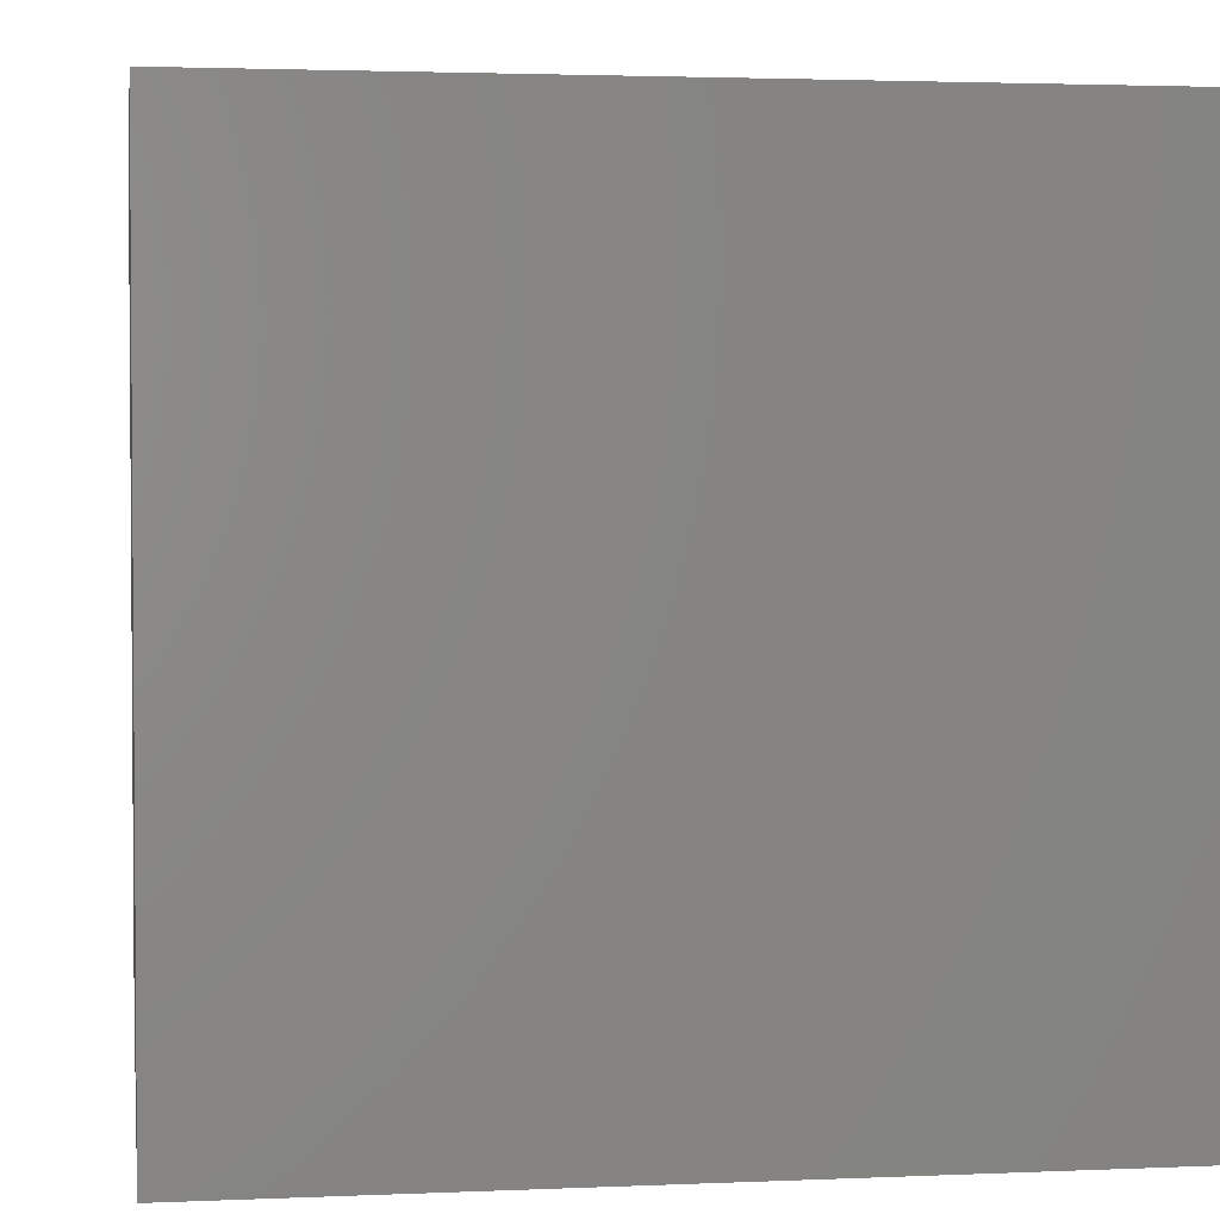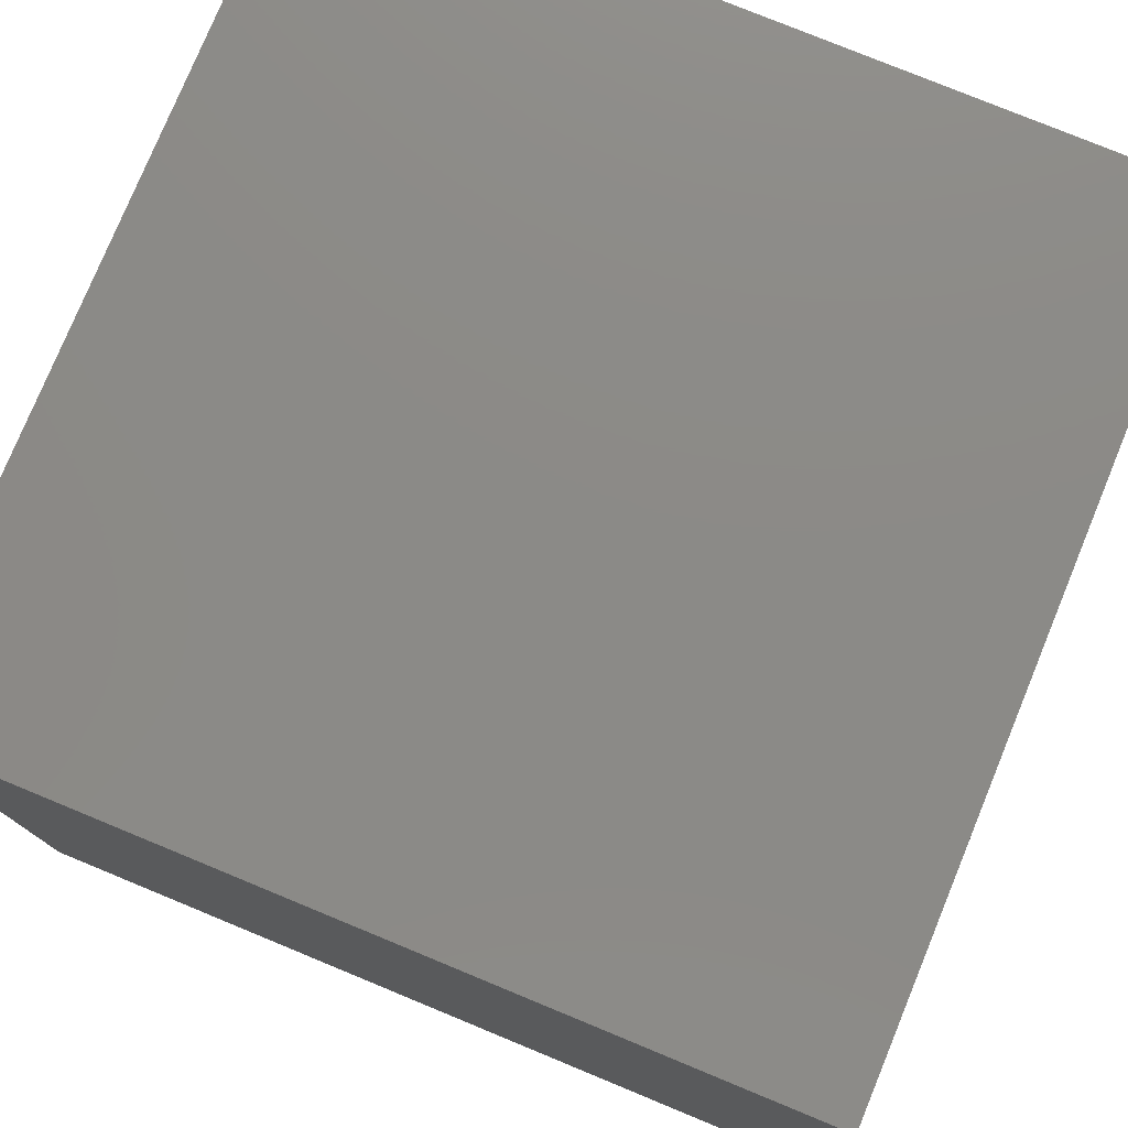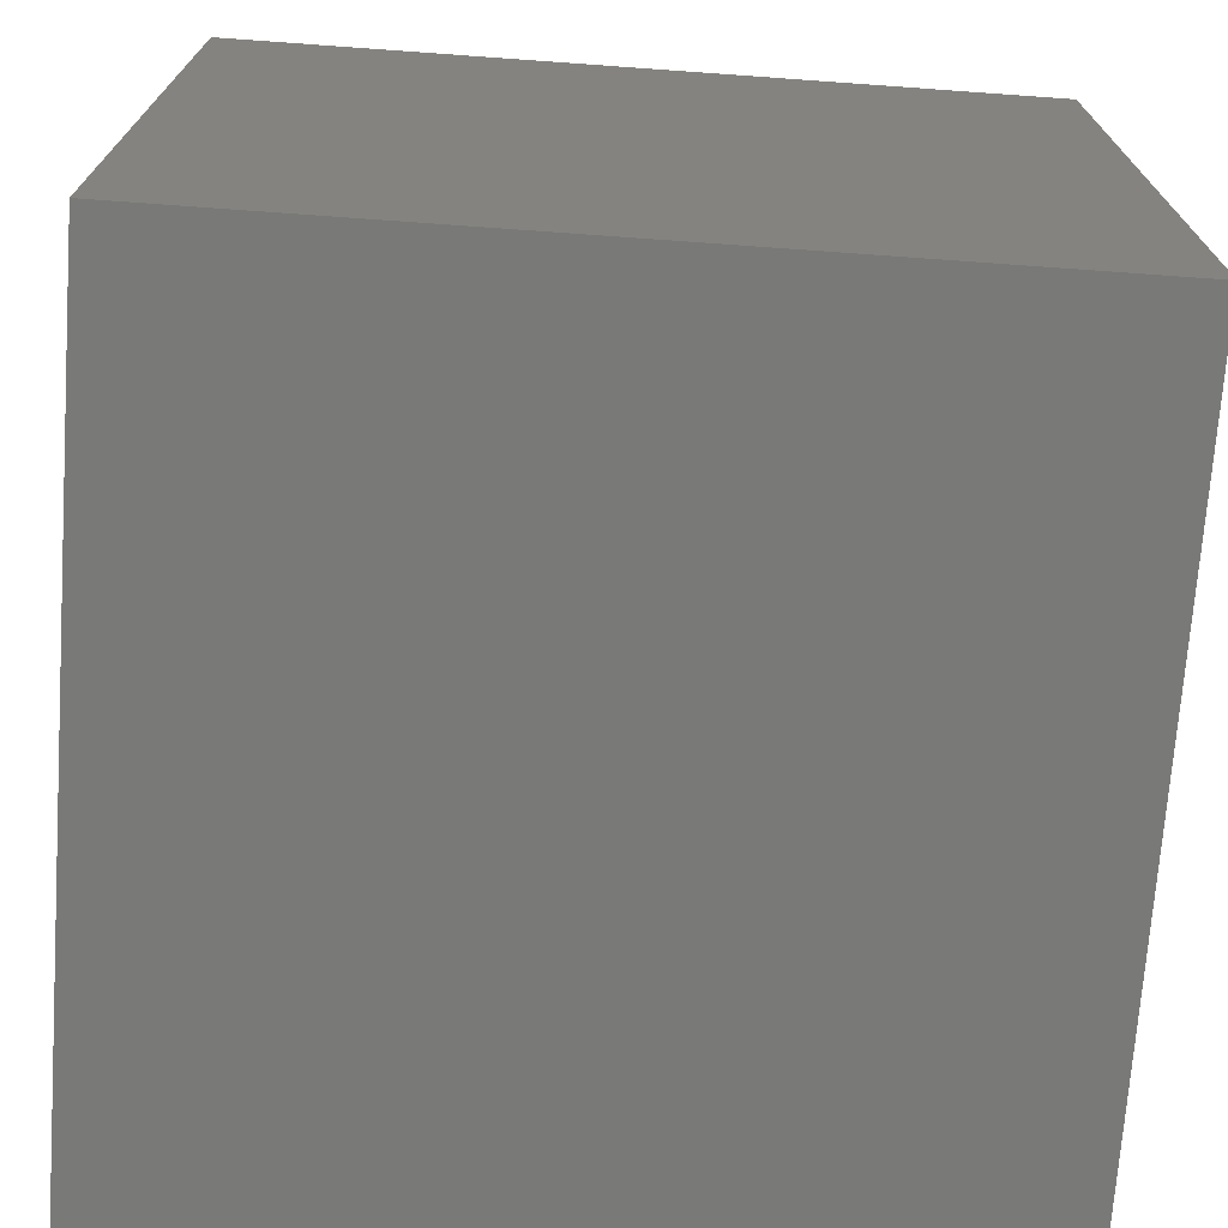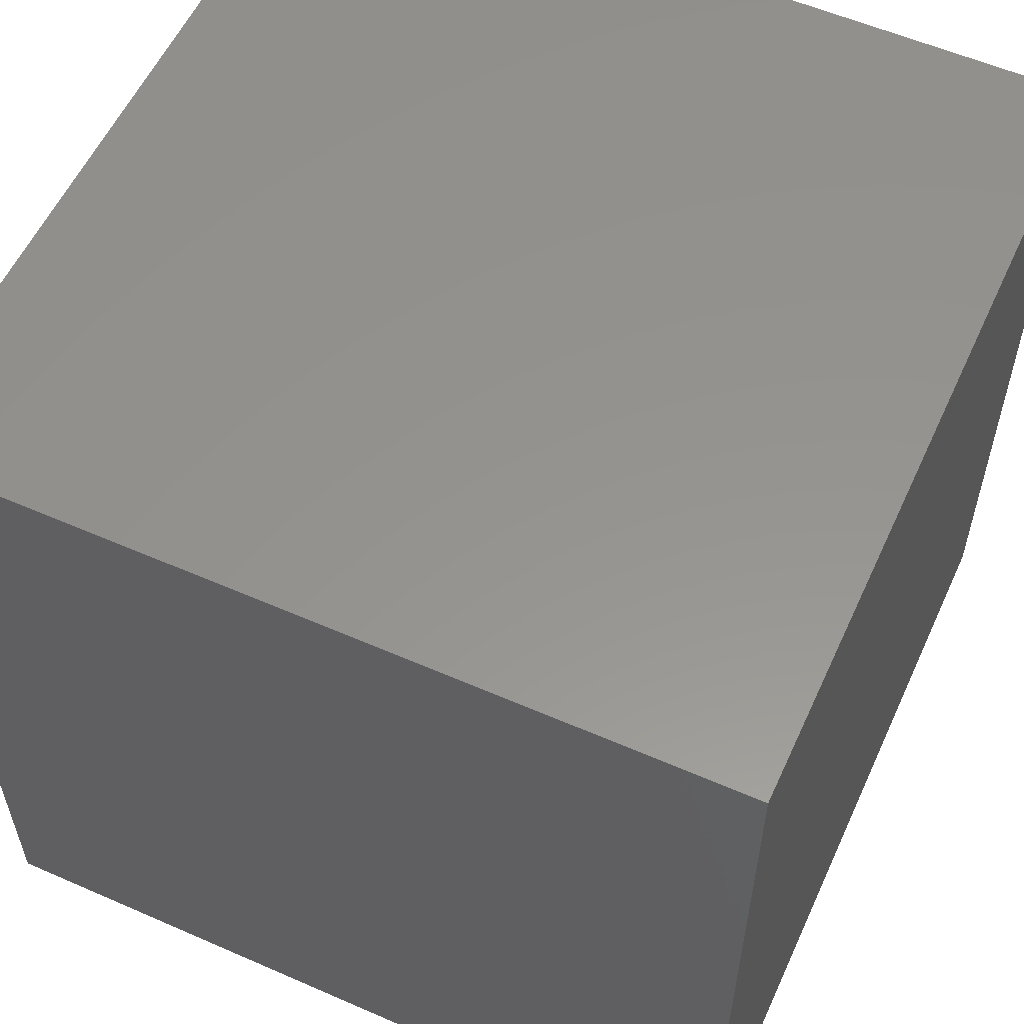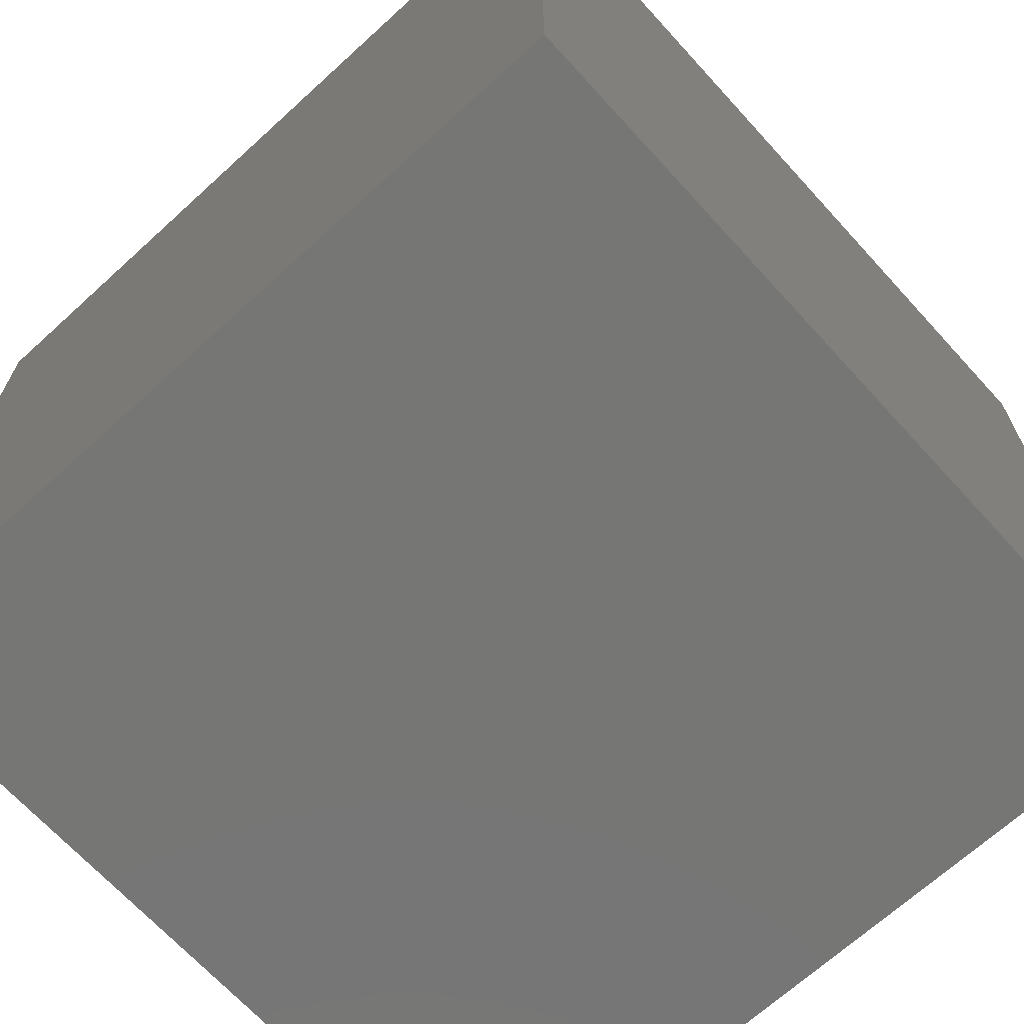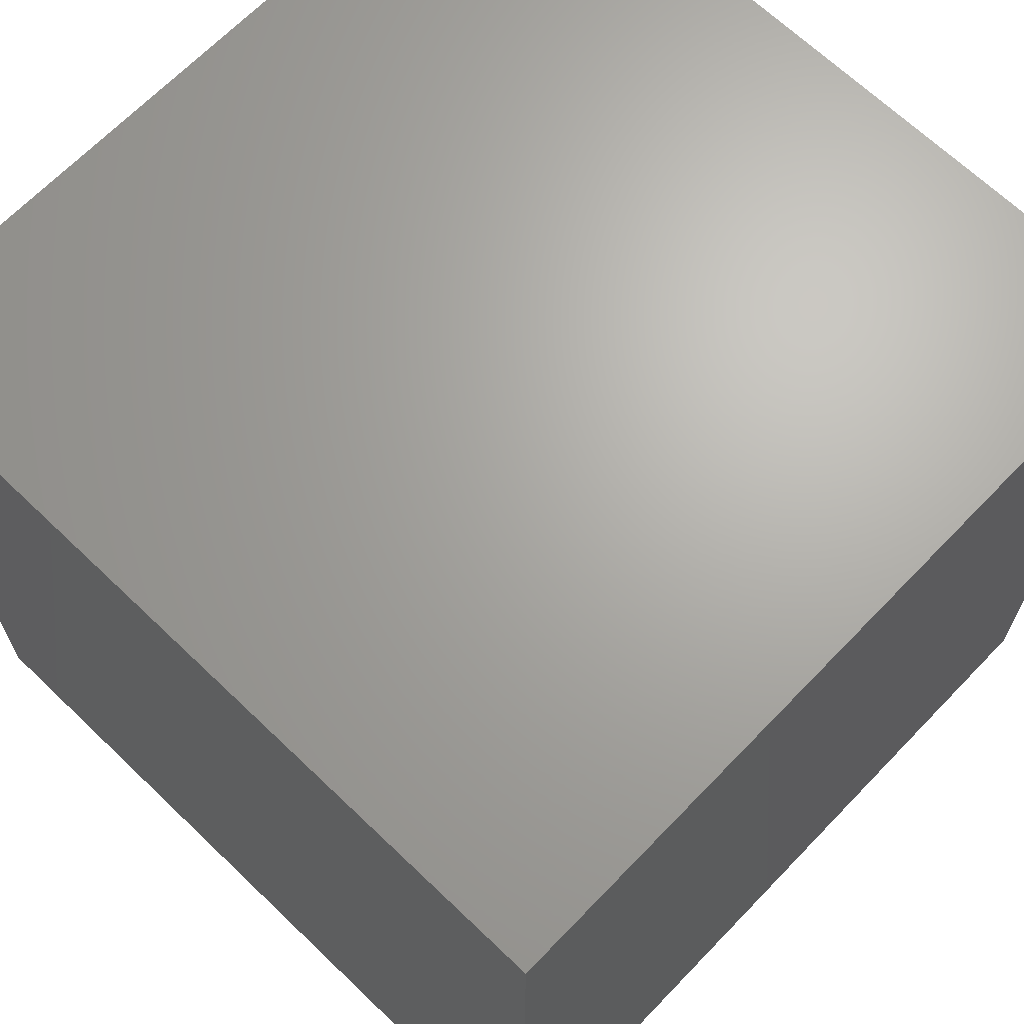
<metadata>
{"format":"stl","ext":"stl","renderer":"f3d","projection":"perspective","resolution":1024,"background":"white","views":[{"elev":2.6,"azim":171.3,"up":"+Z"},{"elev":77.7,"azim":-67.6,"up":"+Z"},{"elev":-72.0,"azim":-4.1,"up":"+Z"},{"elev":56.9,"azim":-65.5,"up":"+Y"},{"elev":-68.3,"azim":132.4,"up":"+Z"},{"elev":66.9,"azim":-46.1,"up":"+Y"}]}
</metadata>
<code>
# stl→obj: 8 verts, 12 faces
v -15 -15 -15
v 15 -15 -15
v 15 -15 15
v -15 -15 15
v -15 15 -15
v 15 15 -15
v 15 15 15
v -15 15 15
f 1 2 3
f 1 3 4
f 5 6 2
f 5 2 1
f 6 7 3
f 6 3 2
f 7 8 4
f 7 4 3
f 8 5 1
f 8 1 4
f 5 8 7
f 5 7 6

</code>
